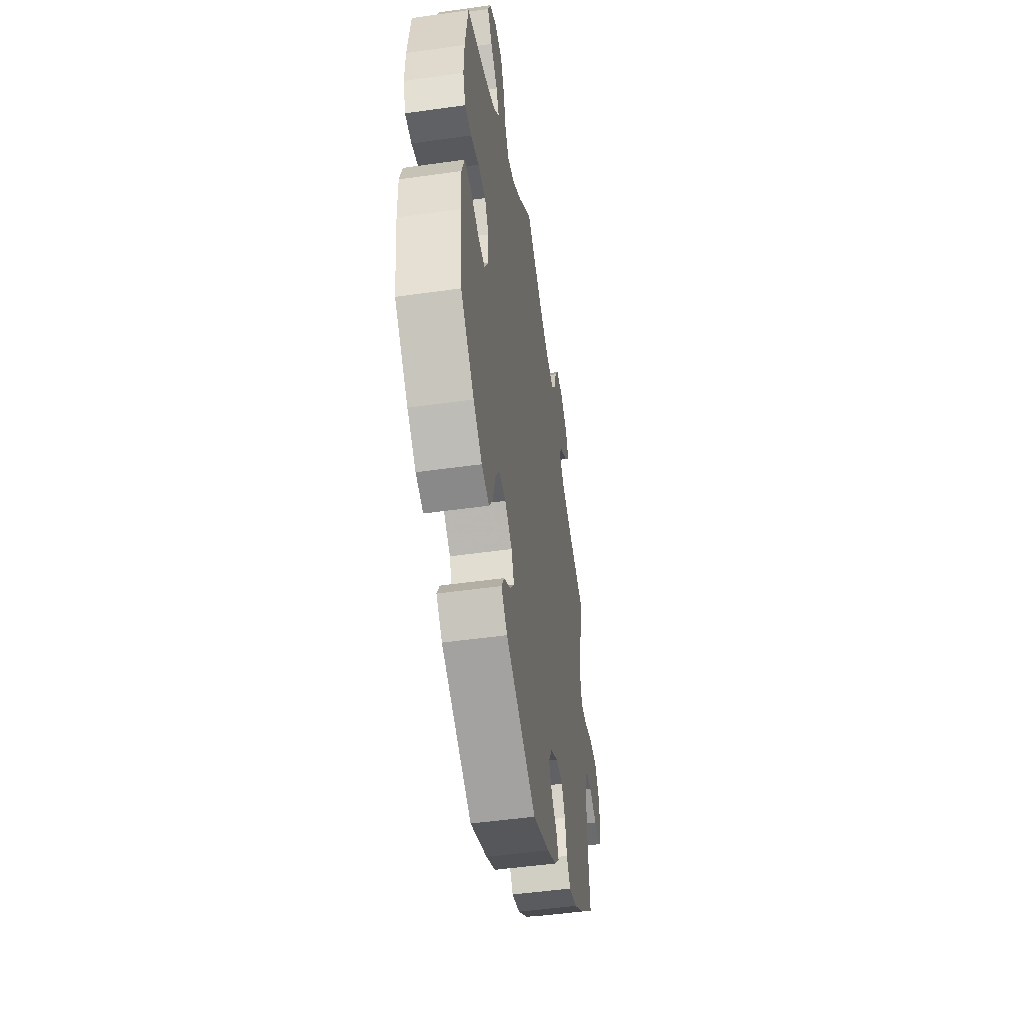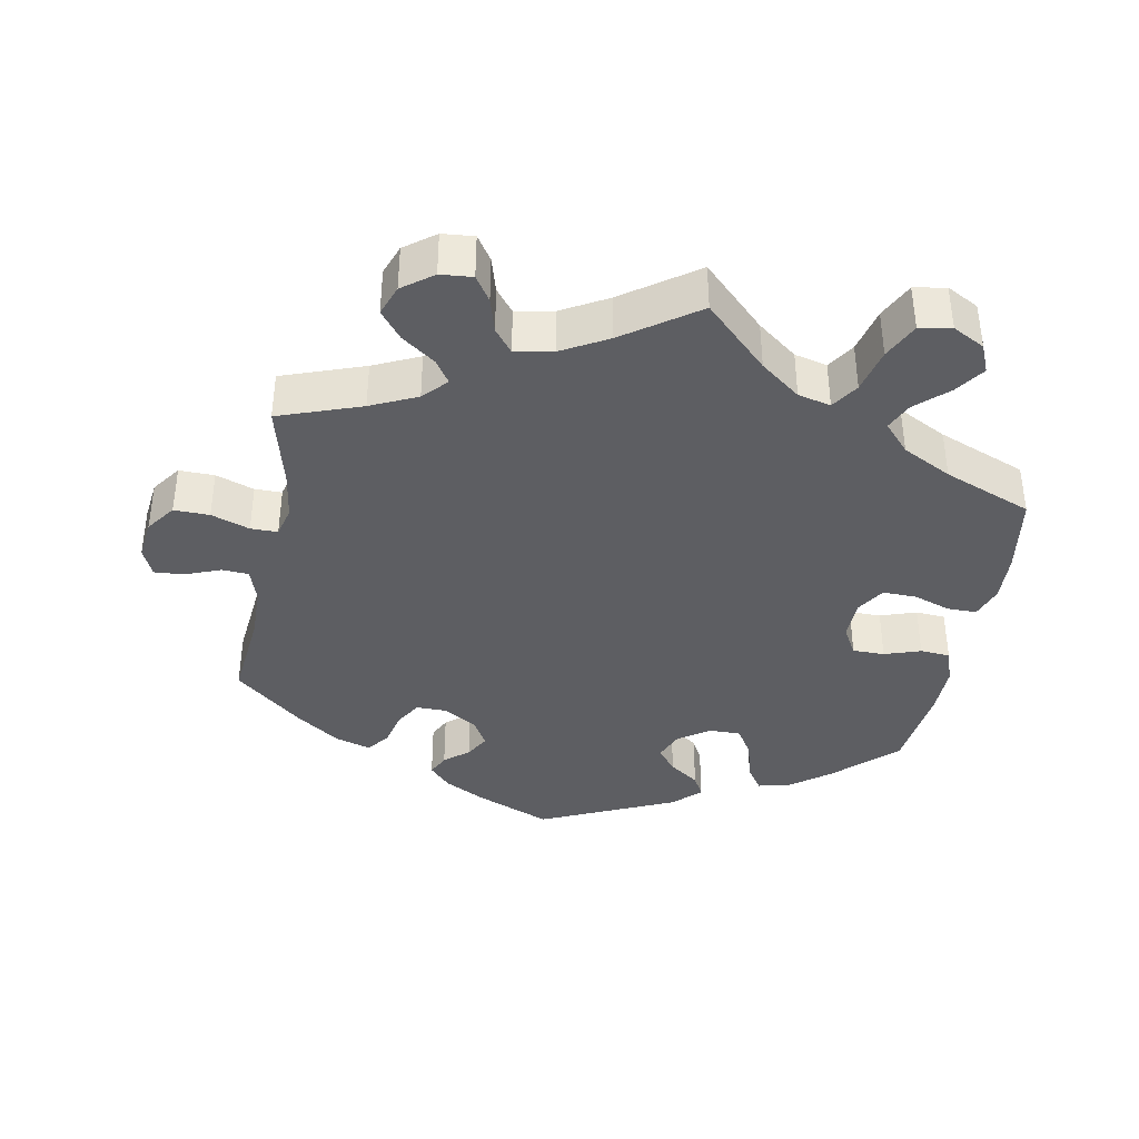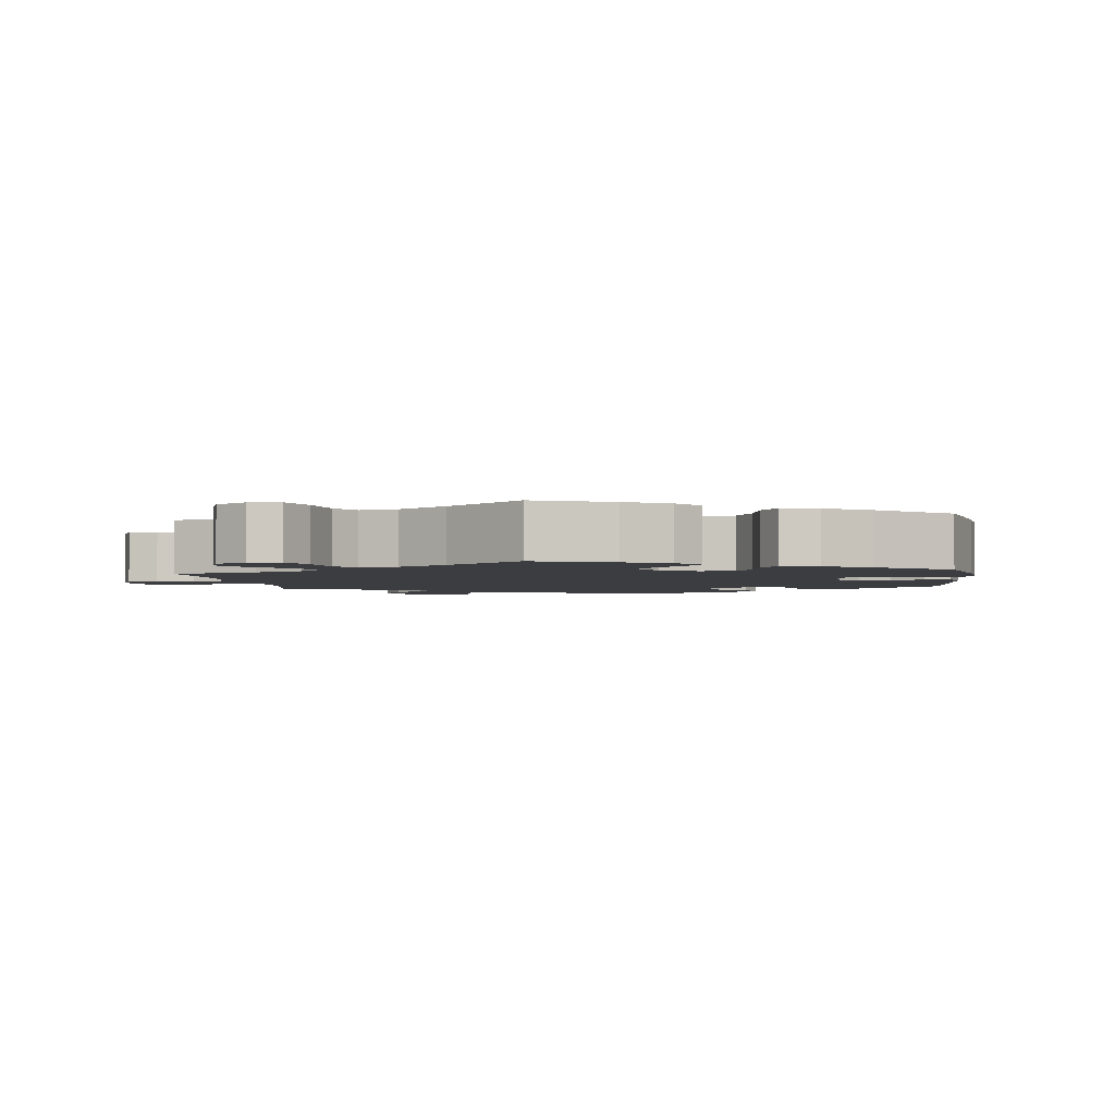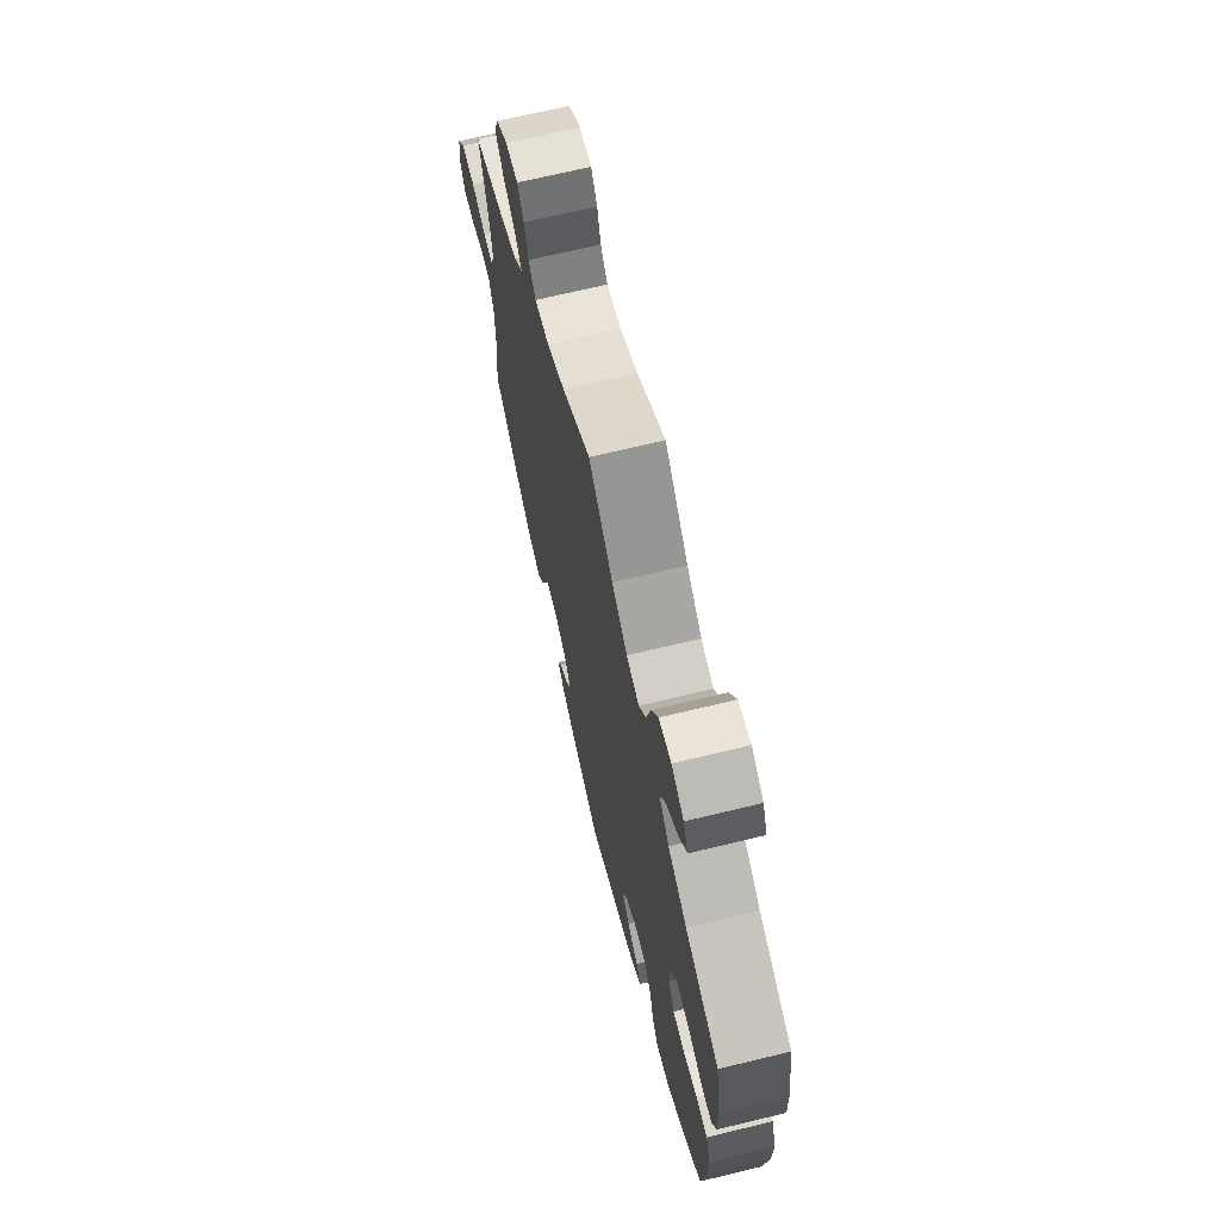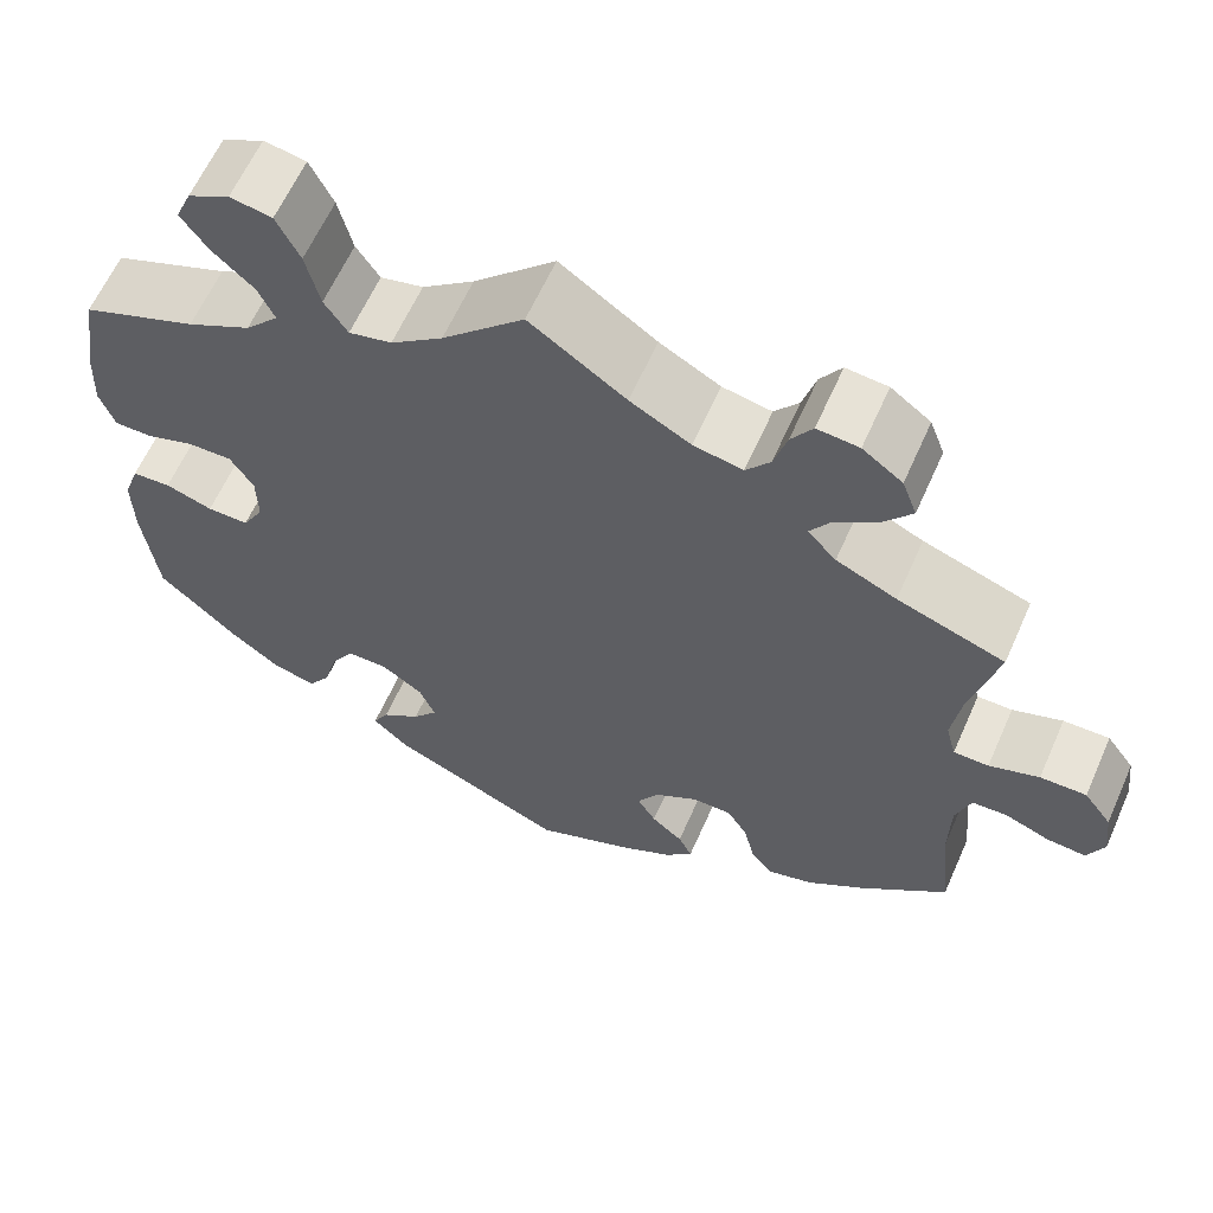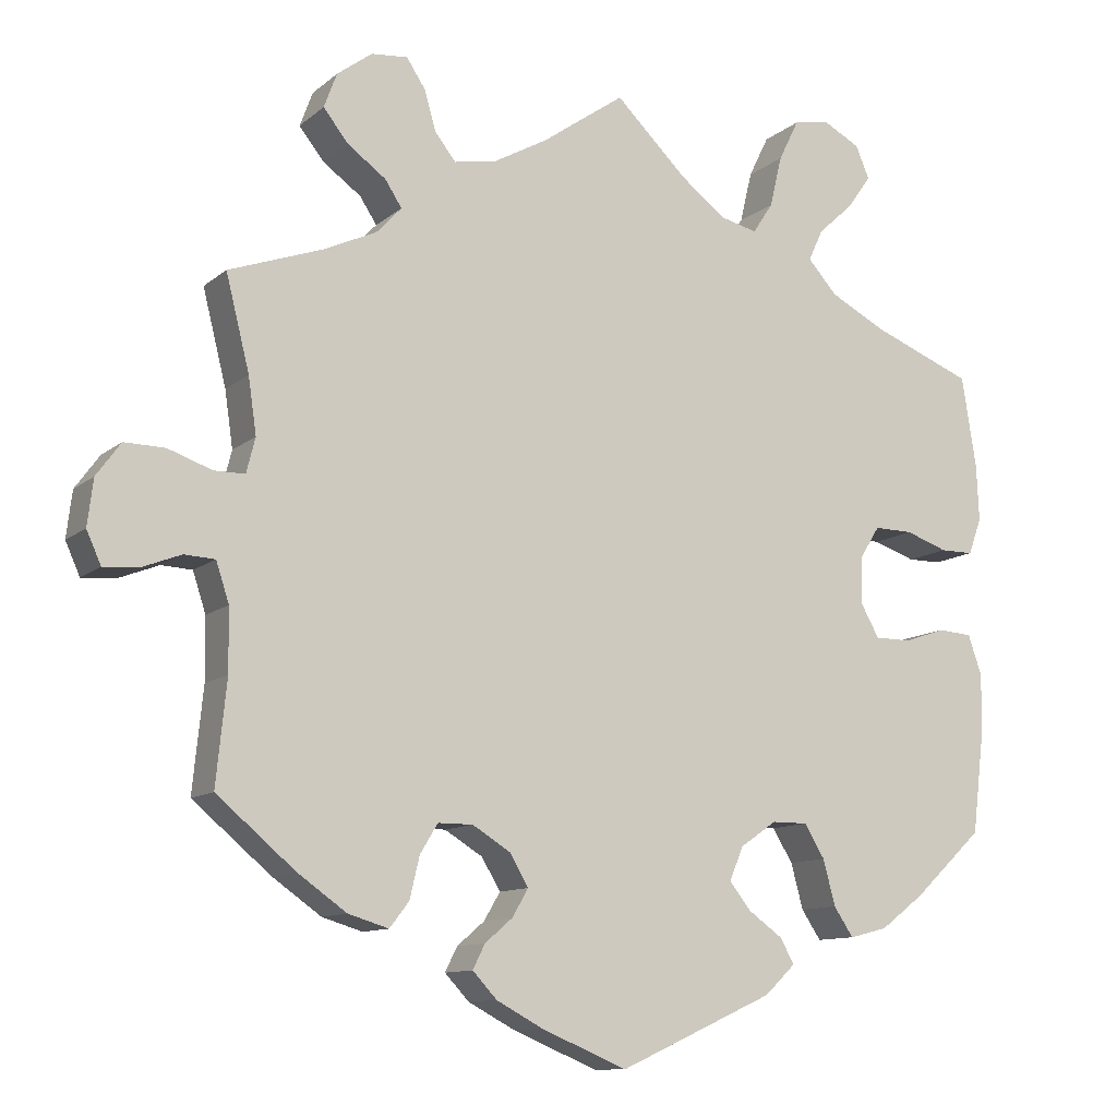
<metadata>
{"format":"obj","ext":"obj","renderer":"f3d","projection":"perspective","resolution":1024,"background":"white","views":[{"elev":-49.3,"azim":98.9,"up":"+Z"},{"elev":-38.7,"azim":-10.5,"up":"+Y"},{"elev":-2.8,"azim":67.3,"up":"+Y"},{"elev":69.1,"azim":76.4,"up":"+Z"},{"elev":62.1,"azim":-156.1,"up":"+Z"},{"elev":-10.9,"azim":-28.3,"up":"+Z"}]}
</metadata>
<code>
v 0.415 0.07 -0.369
v 0.361 0.07 -0.41
v 0.314 0.07 -0.422
v 0.29 0.07 -0.386
v 0.275 0.07 -0.33
v 0.25 0.07 -0.289
v 0.206 0.07 -0.289
v 0.161 0.07 -0.32
v 0.144 0.07 -0.361
v 0.171 0.07 -0.395
v 0.213 0.07 -0.425
v 0.23 0.07 -0.456
v 0.192 0.07 -0.492
v 0.001 0.07 -0.578
v -0.104 0.07 -0.534
v -0.162 0.07 -0.503
v -0.192 0.07 -0.471
v -0.177 0.07 -0.441
v -0.143 0.07 -0.412
v -0.123 0.07 -0.378
v -0.146 0.07 -0.339
v -0.193 0.07 -0.31
v -0.236 0.07 -0.31
v -0.258 0.07 -0.346
v -0.27 0.07 -0.397
v -0.294 0.07 -0.428
v -0.344 0.07 -0.413
v -0.405 0.07 -0.37
v -0.501 0.07 -0.289
v -0.488 0.07 -0.162
v -0.489 0.07 -0.086
v -0.505 0.07 -0.037
v -0.543 0.07 -0.035
v -0.592 0.07 -0.054
v -0.634 0.07 -0.057
v -0.652 0.07 -0.017
v -0.645 0.07 0.04
v -0.615 0.07 0.081
v -0.565 0.07 0.08
v -0.511 0.07 0.061
v -0.473 0.07 0.061
v -0.462 0.07 0.104
v -0.472 0.07 0.173
v -0.501 0.07 0.289
v -0.385 0.07 0.33
v -0.32 0.07 0.36
v -0.289 0.07 0.393
v -0.31 0.07 0.425
v -0.357 0.07 0.459
v -0.388 0.07 0.498
v -0.372 0.07 0.541
v -0.329 0.07 0.573
v -0.284 0.07 0.577
v -0.261 0.07 0.542
v -0.247 0.07 0.493
v -0.221 0.07 0.46
v -0.168 0.07 0.47
v -0.103 0.07 0.506
v 0 0.07 0.578
v 0.088 0.07 0.492
v 0.144 0.07 0.449
v 0.19 0.07 0.438
v 0.215 0.07 0.476
v 0.23 0.07 0.539
v 0.255 0.07 0.59
v 0.3 0.07 0.598
v 0.345 0.07 0.574
v 0.362 0.07 0.534
v 0.333 0.07 0.493
v 0.289 0.07 0.453
v 0.271 0.07 0.414
v 0.307 0.07 0.374
v 0.376 0.07 0.338
v 0.5 0.07 0.289
v 0.518 0.07 0.176
v 0.521 0.07 0.108
v 0.505 0.07 0.063
v 0.464 0.07 0.063
v 0.412 0.07 0.081
v 0.364 0.07 0.082
v 0.339 0.07 0.042
v 0.338 0.07 -0.015
v 0.361 0.07 -0.056
v 0.406 0.07 -0.056
v 0.457 0.07 -0.039
v 0.499 0.07 -0.042
v 0.516 0.07 -0.091
v 0.515 0.07 -0.164
v 0.5 0.07 -0.289
v 0.415 0 -0.369
v 0.361 0 -0.41
v 0.314 0 -0.422
v 0.29 0 -0.386
v 0.275 0 -0.33
v 0.25 0 -0.289
v 0.206 0 -0.289
v 0.161 0 -0.32
v 0.144 0 -0.361
v 0.171 0 -0.395
v 0.213 0 -0.425
v 0.23 0 -0.456
v 0.192 0 -0.492
v 0.001 0 -0.578
v -0.104 0 -0.534
v -0.162 0 -0.503
v -0.192 0 -0.471
v -0.177 0 -0.441
v -0.143 0 -0.412
v -0.123 0 -0.378
v -0.146 0 -0.339
v -0.193 0 -0.31
v -0.236 0 -0.31
v -0.258 0 -0.346
v -0.27 0 -0.397
v -0.294 0 -0.428
v -0.344 0 -0.413
v -0.405 0 -0.37
v -0.501 0 -0.289
v -0.488 0 -0.162
v -0.489 0 -0.086
v -0.505 0 -0.037
v -0.543 0 -0.035
v -0.592 0 -0.054
v -0.634 0 -0.057
v -0.652 0 -0.017
v -0.645 0 0.04
v -0.615 0 0.081
v -0.565 0 0.08
v -0.511 0 0.061
v -0.473 0 0.061
v -0.462 0 0.104
v -0.472 0 0.173
v -0.501 0 0.289
v -0.385 0 0.33
v -0.32 0 0.36
v -0.289 0 0.393
v -0.31 0 0.425
v -0.357 0 0.459
v -0.388 0 0.498
v -0.372 0 0.541
v -0.329 0 0.573
v -0.284 0 0.577
v -0.261 0 0.542
v -0.247 0 0.493
v -0.221 0 0.46
v -0.168 0 0.47
v -0.103 0 0.506
v 0 0 0.578
v 0.088 0 0.492
v 0.144 0 0.449
v 0.19 0 0.438
v 0.215 0 0.476
v 0.23 0 0.539
v 0.255 0 0.59
v 0.3 0 0.598
v 0.345 0 0.574
v 0.362 0 0.534
v 0.333 0 0.493
v 0.289 0 0.453
v 0.271 0 0.414
v 0.307 0 0.374
v 0.376 0 0.338
v 0.5 0 0.289
v 0.518 0 0.176
v 0.521 0 0.108
v 0.505 0 0.063
v 0.464 0 0.063
v 0.412 0 0.081
v 0.364 0 0.082
v 0.339 0 0.042
v 0.338 0 -0.015
v 0.361 0 -0.056
v 0.406 0 -0.056
v 0.457 0 -0.039
v 0.499 0 -0.042
v 0.516 0 -0.091
v 0.515 0 -0.164
v 0.5 0 -0.289
f 84 85 86 87
f 83 84 87 88
f 76 77 78 79
f 76 79 80
f 73 74 75 76
f 72 73 76 80
f 71 72 80 81
f 67 68 69 70
f 65 66 67 70
f 63 64 65 70
f 62 63 70 71
f 61 62 71 81
f 58 59 60
f 57 58 60 61
f 56 57 61 81
f 52 53 54 55
f 52 55 56
f 51 52 56
f 48 49 50 51
f 47 48 51 56
f 46 47 56 81
f 43 44 45
f 42 43 45 46
f 41 42 46 81
f 37 38 39 40
f 33 34 35 36
f 32 33 36 37
f 27 28 29 30
f 27 30 31
f 24 25 26 27
f 23 24 27 31
f 22 23 31 32
f 16 17 18 19
f 16 19 20
f 15 16 20
f 14 15 20
f 13 14 20 21
f 10 11 12 13
f 9 10 13 21
f 2 3 4 5
f 2 5 6
f 1 2 6
f 83 88 89 1
f 40 41 81 82
f 32 37 40 82
f 8 9 21 22
f 7 8 22 32
f 6 7 32 82
f 1 6 82 83
f 176 175 174 173
f 177 176 173 172
f 168 167 166 165
f 169 168 165
f 165 164 163 162
f 169 165 162 161
f 170 169 161 160
f 159 158 157 156
f 159 156 155 154
f 159 154 153 152
f 160 159 152 151
f 170 160 151 150
f 149 148 147
f 150 149 147 146
f 170 150 146 145
f 144 143 142 141
f 145 144 141
f 145 141 140
f 140 139 138 137
f 145 140 137 136
f 170 145 136 135
f 134 133 132
f 135 134 132 131
f 170 135 131 130
f 129 128 127 126
f 125 124 123 122
f 126 125 122 121
f 119 118 117 116
f 120 119 116
f 116 115 114 113
f 120 116 113 112
f 121 120 112 111
f 108 107 106 105
f 109 108 105
f 109 105 104
f 109 104 103
f 110 109 103 102
f 102 101 100 99
f 110 102 99 98
f 94 93 92 91
f 95 94 91
f 95 91 90
f 90 178 177 172
f 171 170 130 129
f 171 129 126 121
f 111 110 98 97
f 121 111 97 96
f 171 121 96 95
f 172 171 95 90
f 1 90 91 2
f 2 91 92 3
f 3 92 93 4
f 4 93 94 5
f 5 94 95 6
f 6 95 96 7
f 7 96 97 8
f 8 97 98 9
f 9 98 99 10
f 10 99 100 11
f 11 100 101 12
f 12 101 102 13
f 13 102 103 14
f 14 103 104 15
f 15 104 105 16
f 16 105 106 17
f 17 106 107 18
f 18 107 108 19
f 19 108 109 20
f 20 109 110 21
f 21 110 111 22
f 22 111 112 23
f 23 112 113 24
f 24 113 114 25
f 25 114 115 26
f 26 115 116 27
f 27 116 117 28
f 28 117 118 29
f 29 118 119 30
f 30 119 120 31
f 31 120 121 32
f 32 121 122 33
f 33 122 123 34
f 34 123 124 35
f 35 124 125 36
f 36 125 126 37
f 37 126 127 38
f 38 127 128 39
f 39 128 129 40
f 40 129 130 41
f 41 130 131 42
f 42 131 132 43
f 43 132 133 44
f 44 133 134 45
f 45 134 135 46
f 46 135 136 47
f 47 136 137 48
f 48 137 138 49
f 49 138 139 50
f 50 139 140 51
f 51 140 141 52
f 52 141 142 53
f 53 142 143 54
f 54 143 144 55
f 55 144 145 56
f 56 145 146 57
f 57 146 147 58
f 58 147 148 59
f 59 148 149 60
f 60 149 150 61
f 61 150 151 62
f 62 151 152 63
f 63 152 153 64
f 64 153 154 65
f 65 154 155 66
f 66 155 156 67
f 67 156 157 68
f 68 157 158 69
f 69 158 159 70
f 70 159 160 71
f 71 160 161 72
f 72 161 162 73
f 73 162 163 74
f 74 163 164 75
f 75 164 165 76
f 76 165 166 77
f 77 166 167 78
f 78 167 168 79
f 79 168 169 80
f 80 169 170 81
f 81 170 171 82
f 82 171 172 83
f 83 172 173 84
f 84 173 174 85
f 85 174 175 86
f 86 175 176 87
f 87 176 177 88
f 88 177 178 89
f 89 178 90 1

</code>
